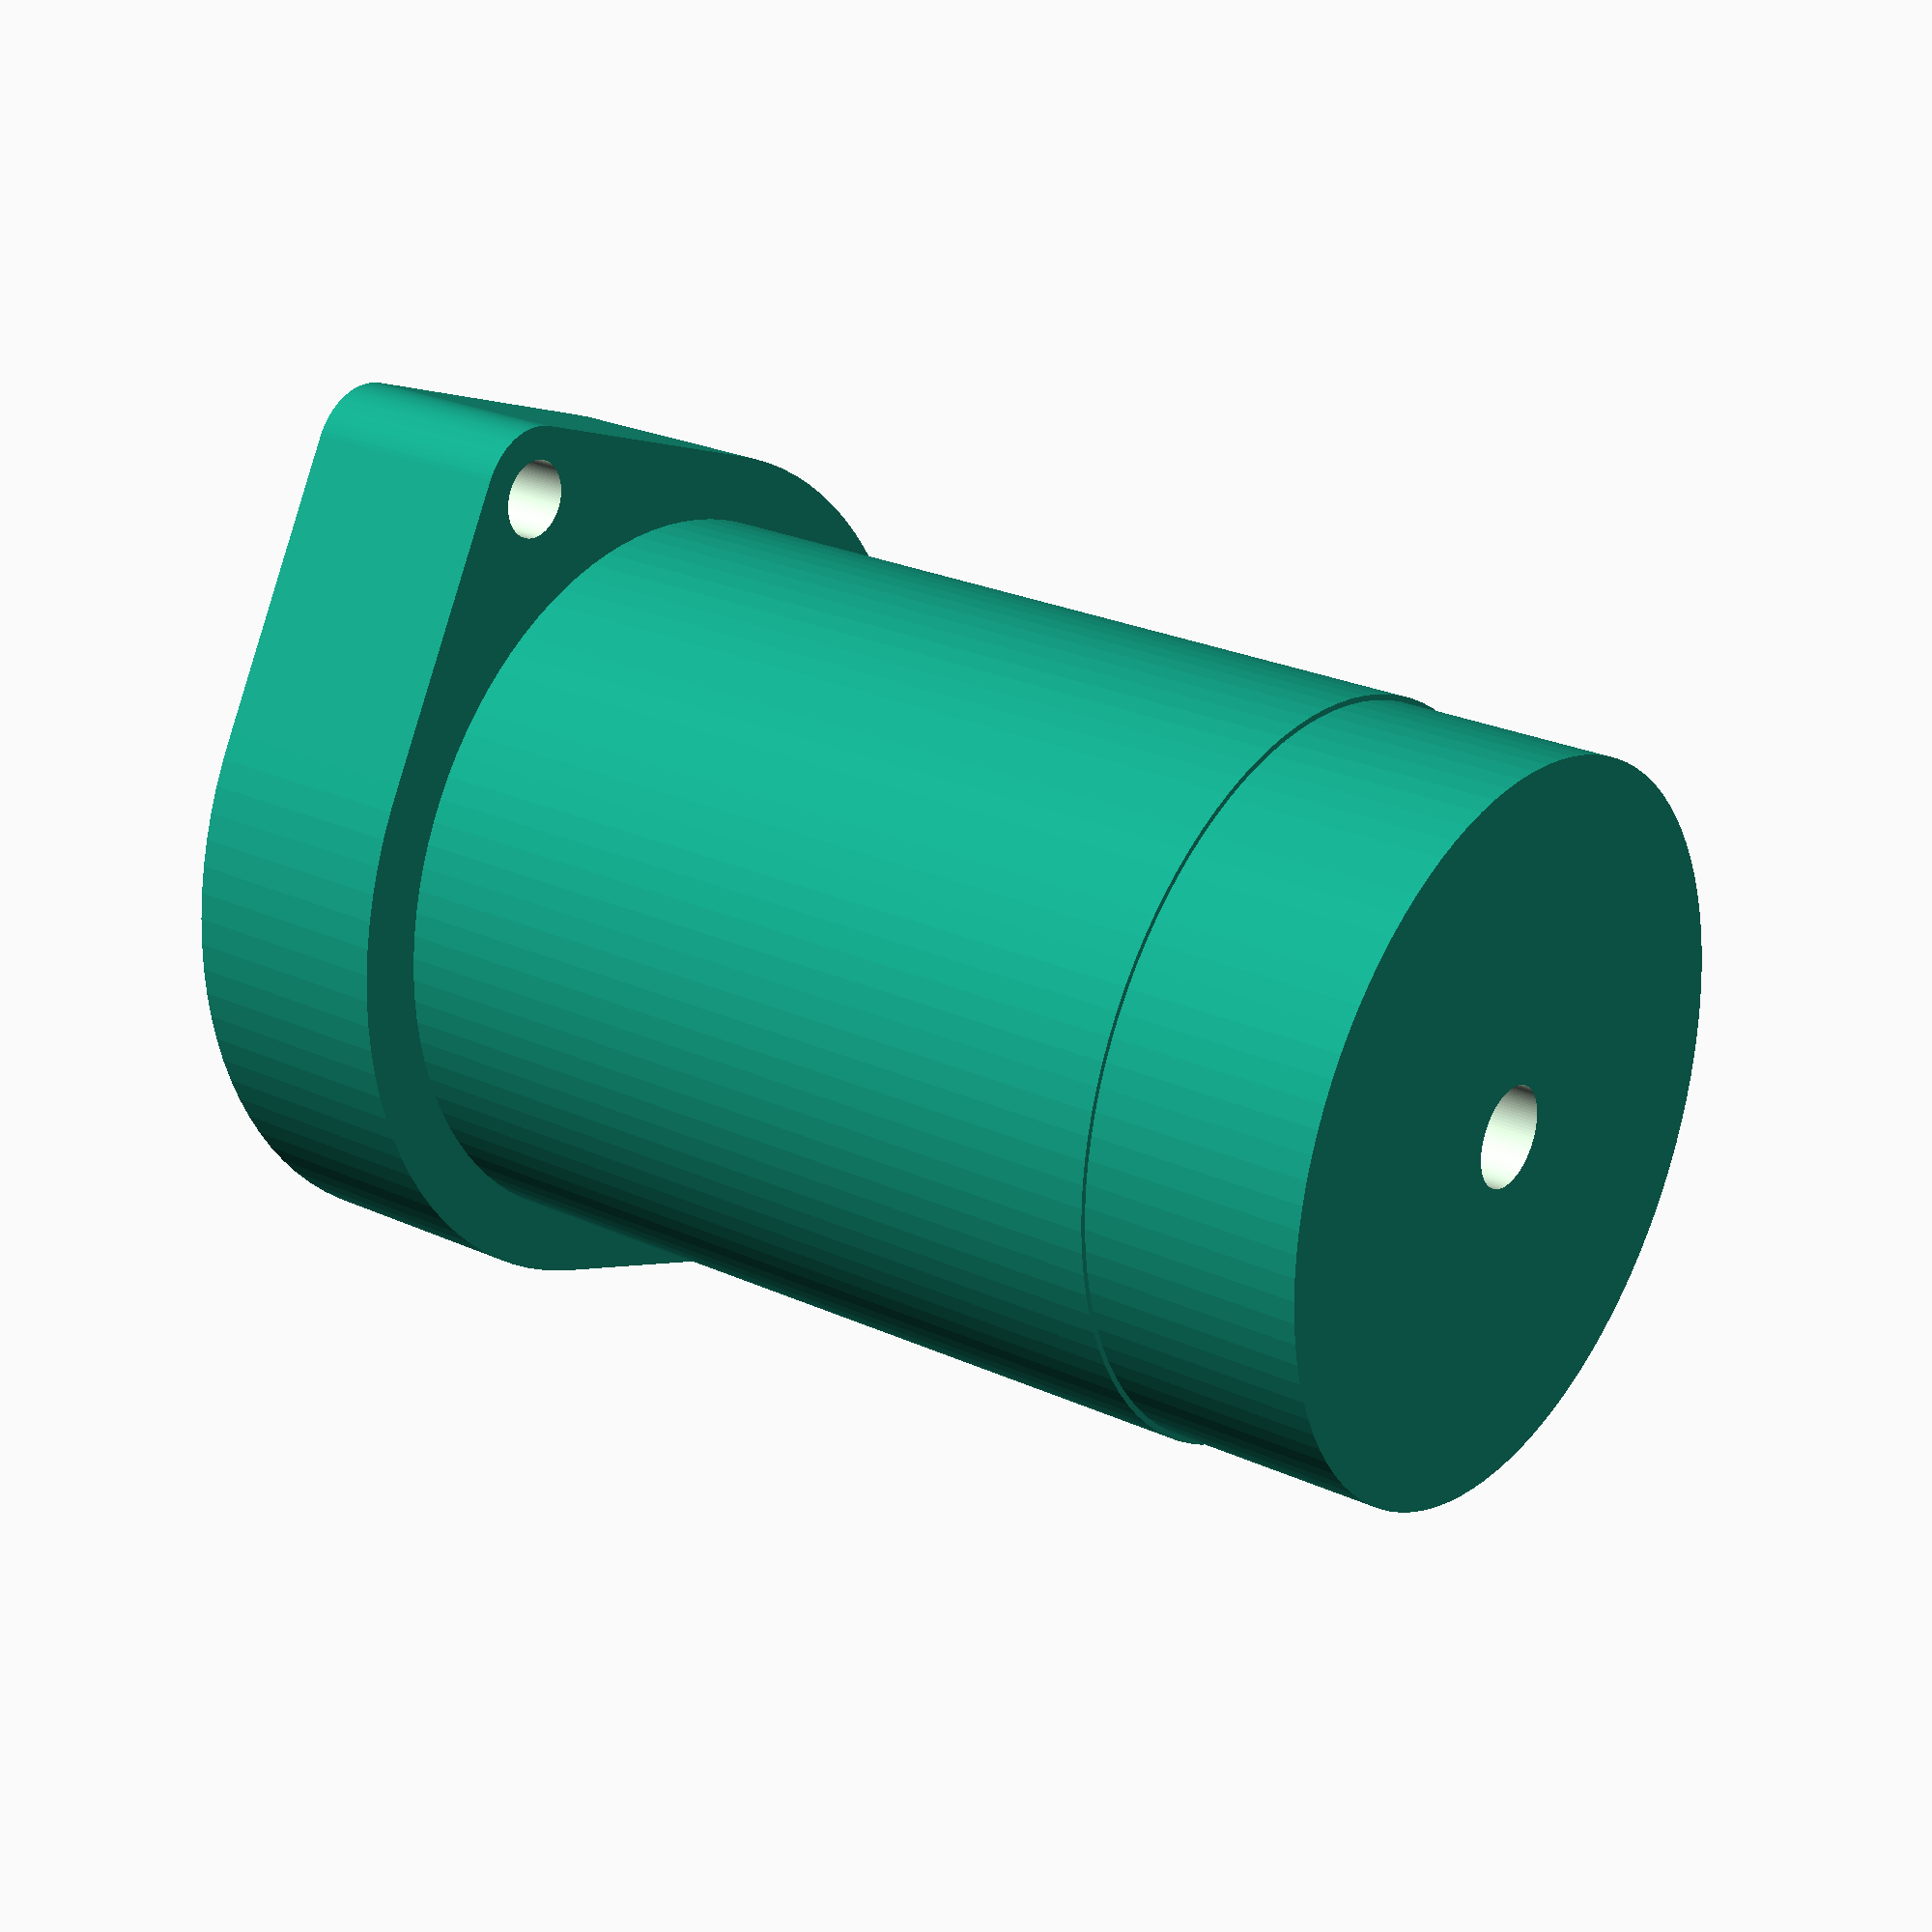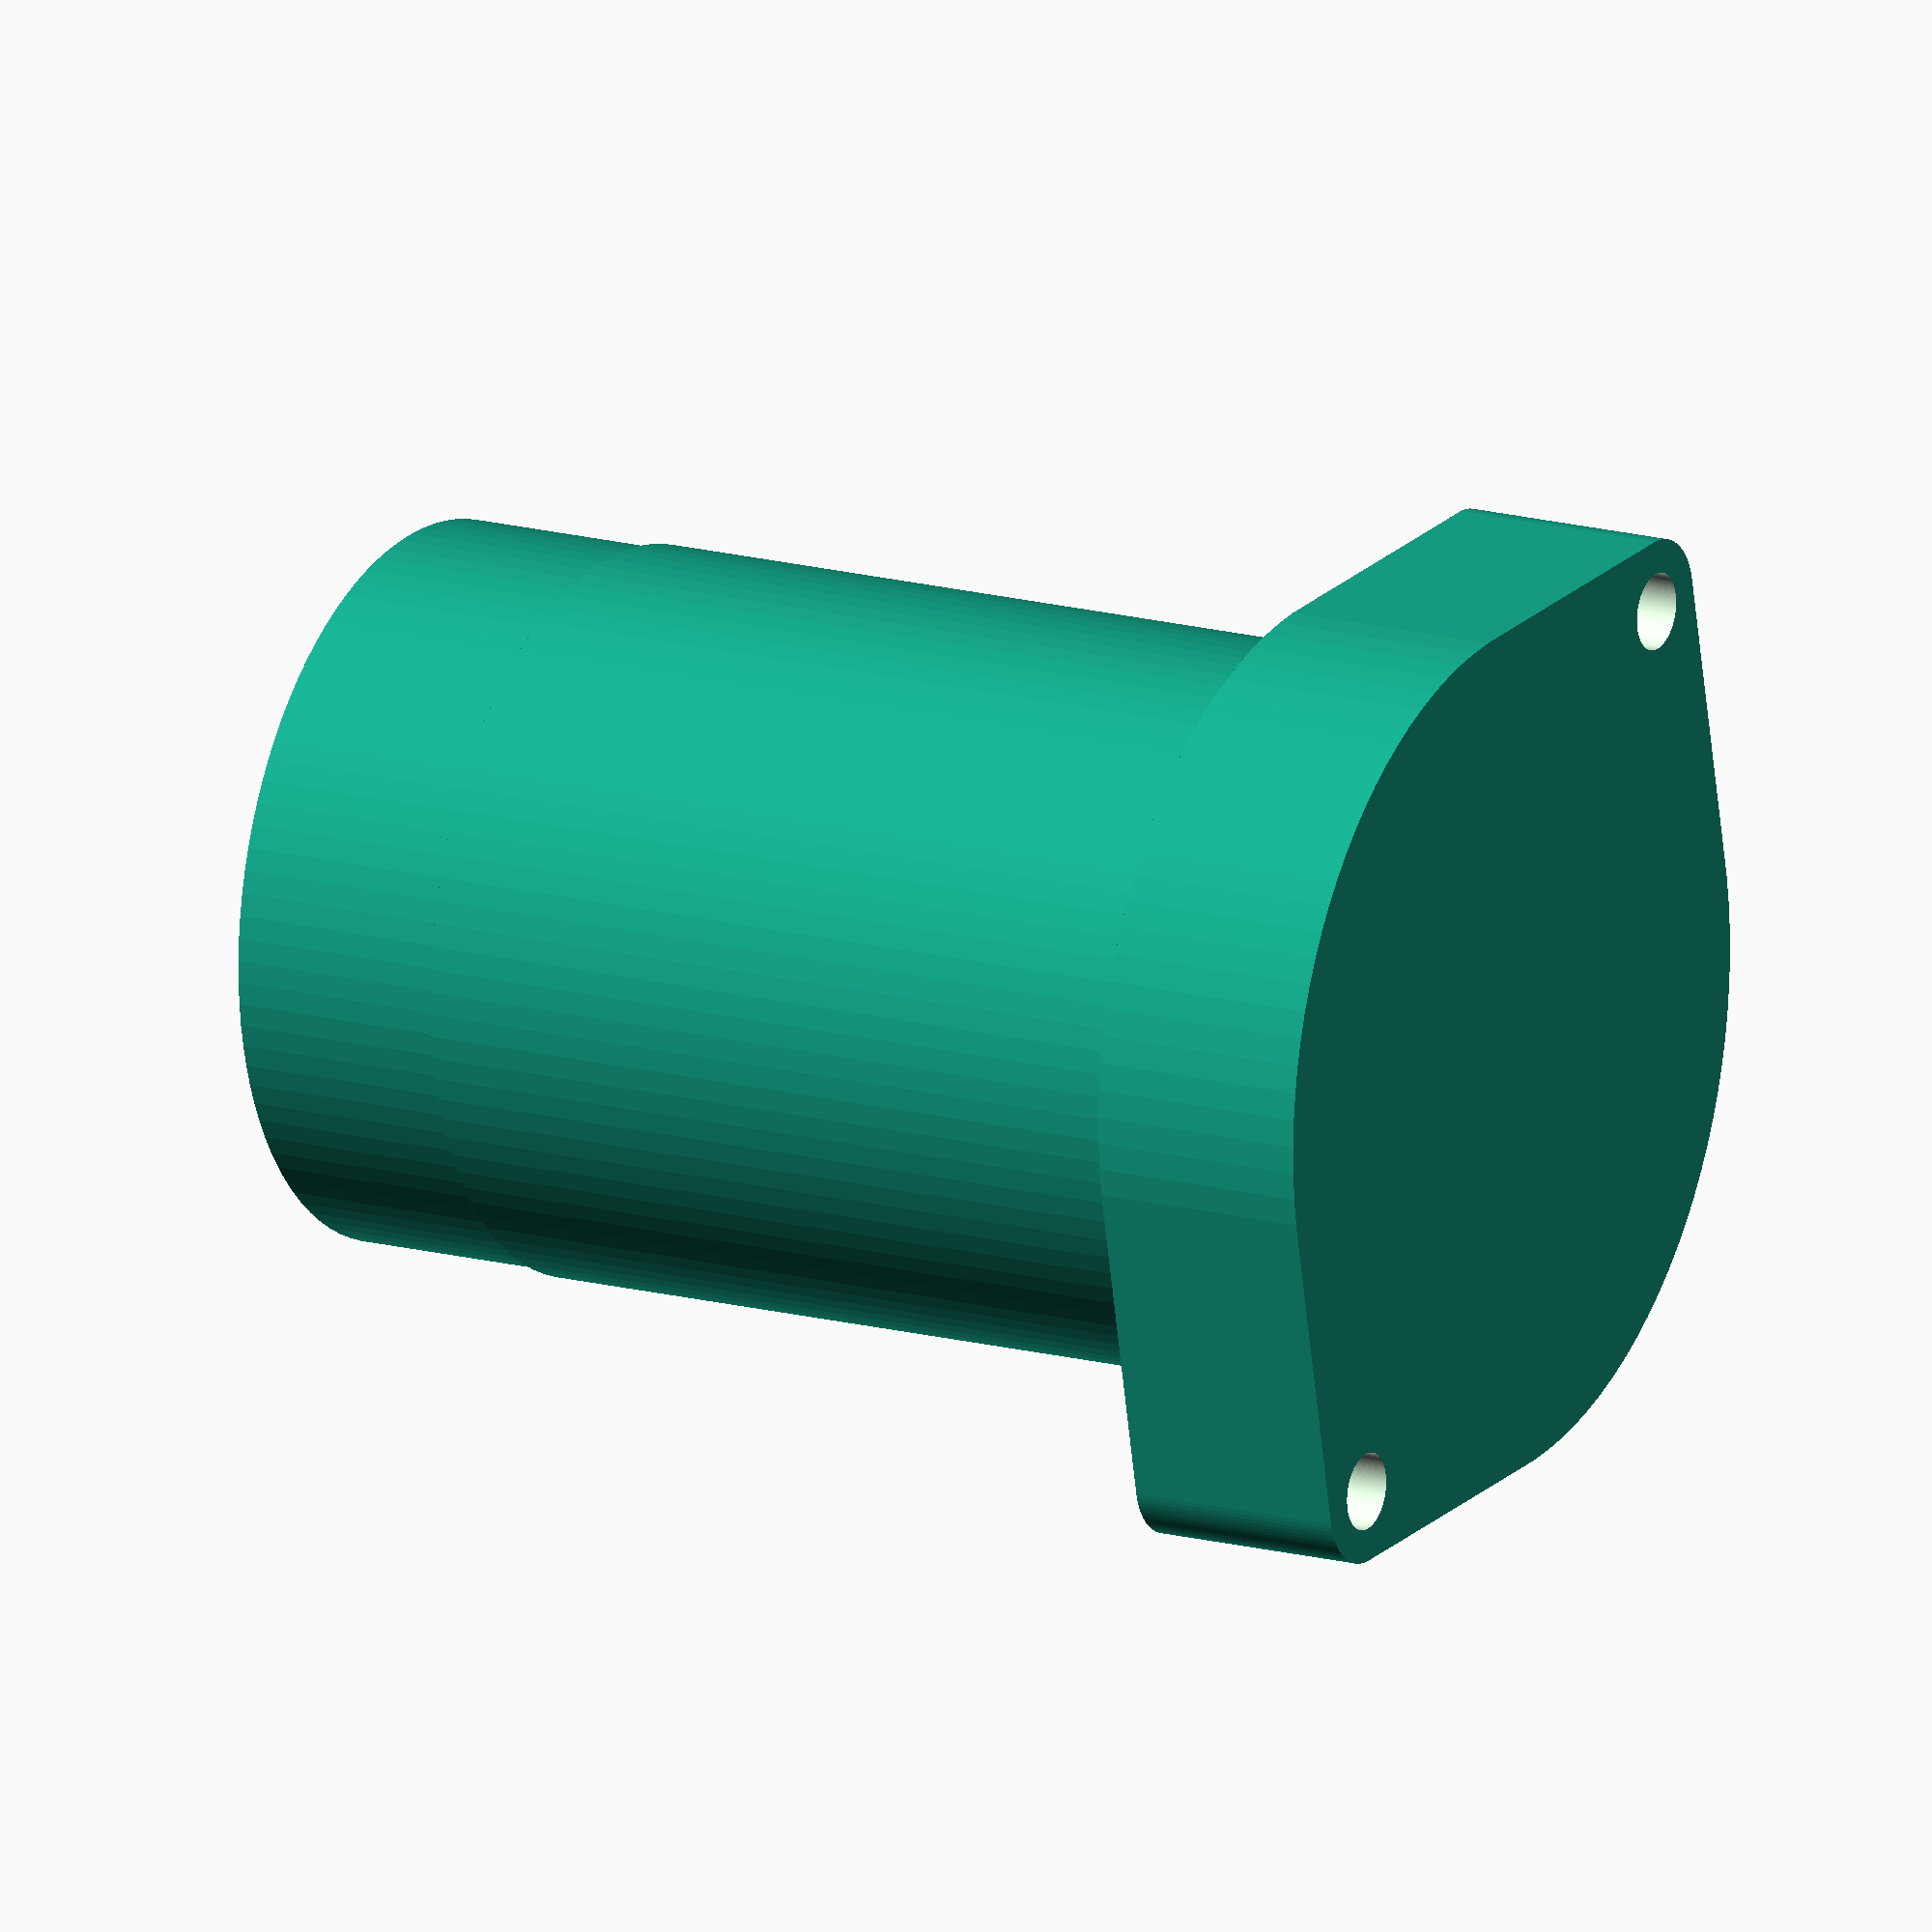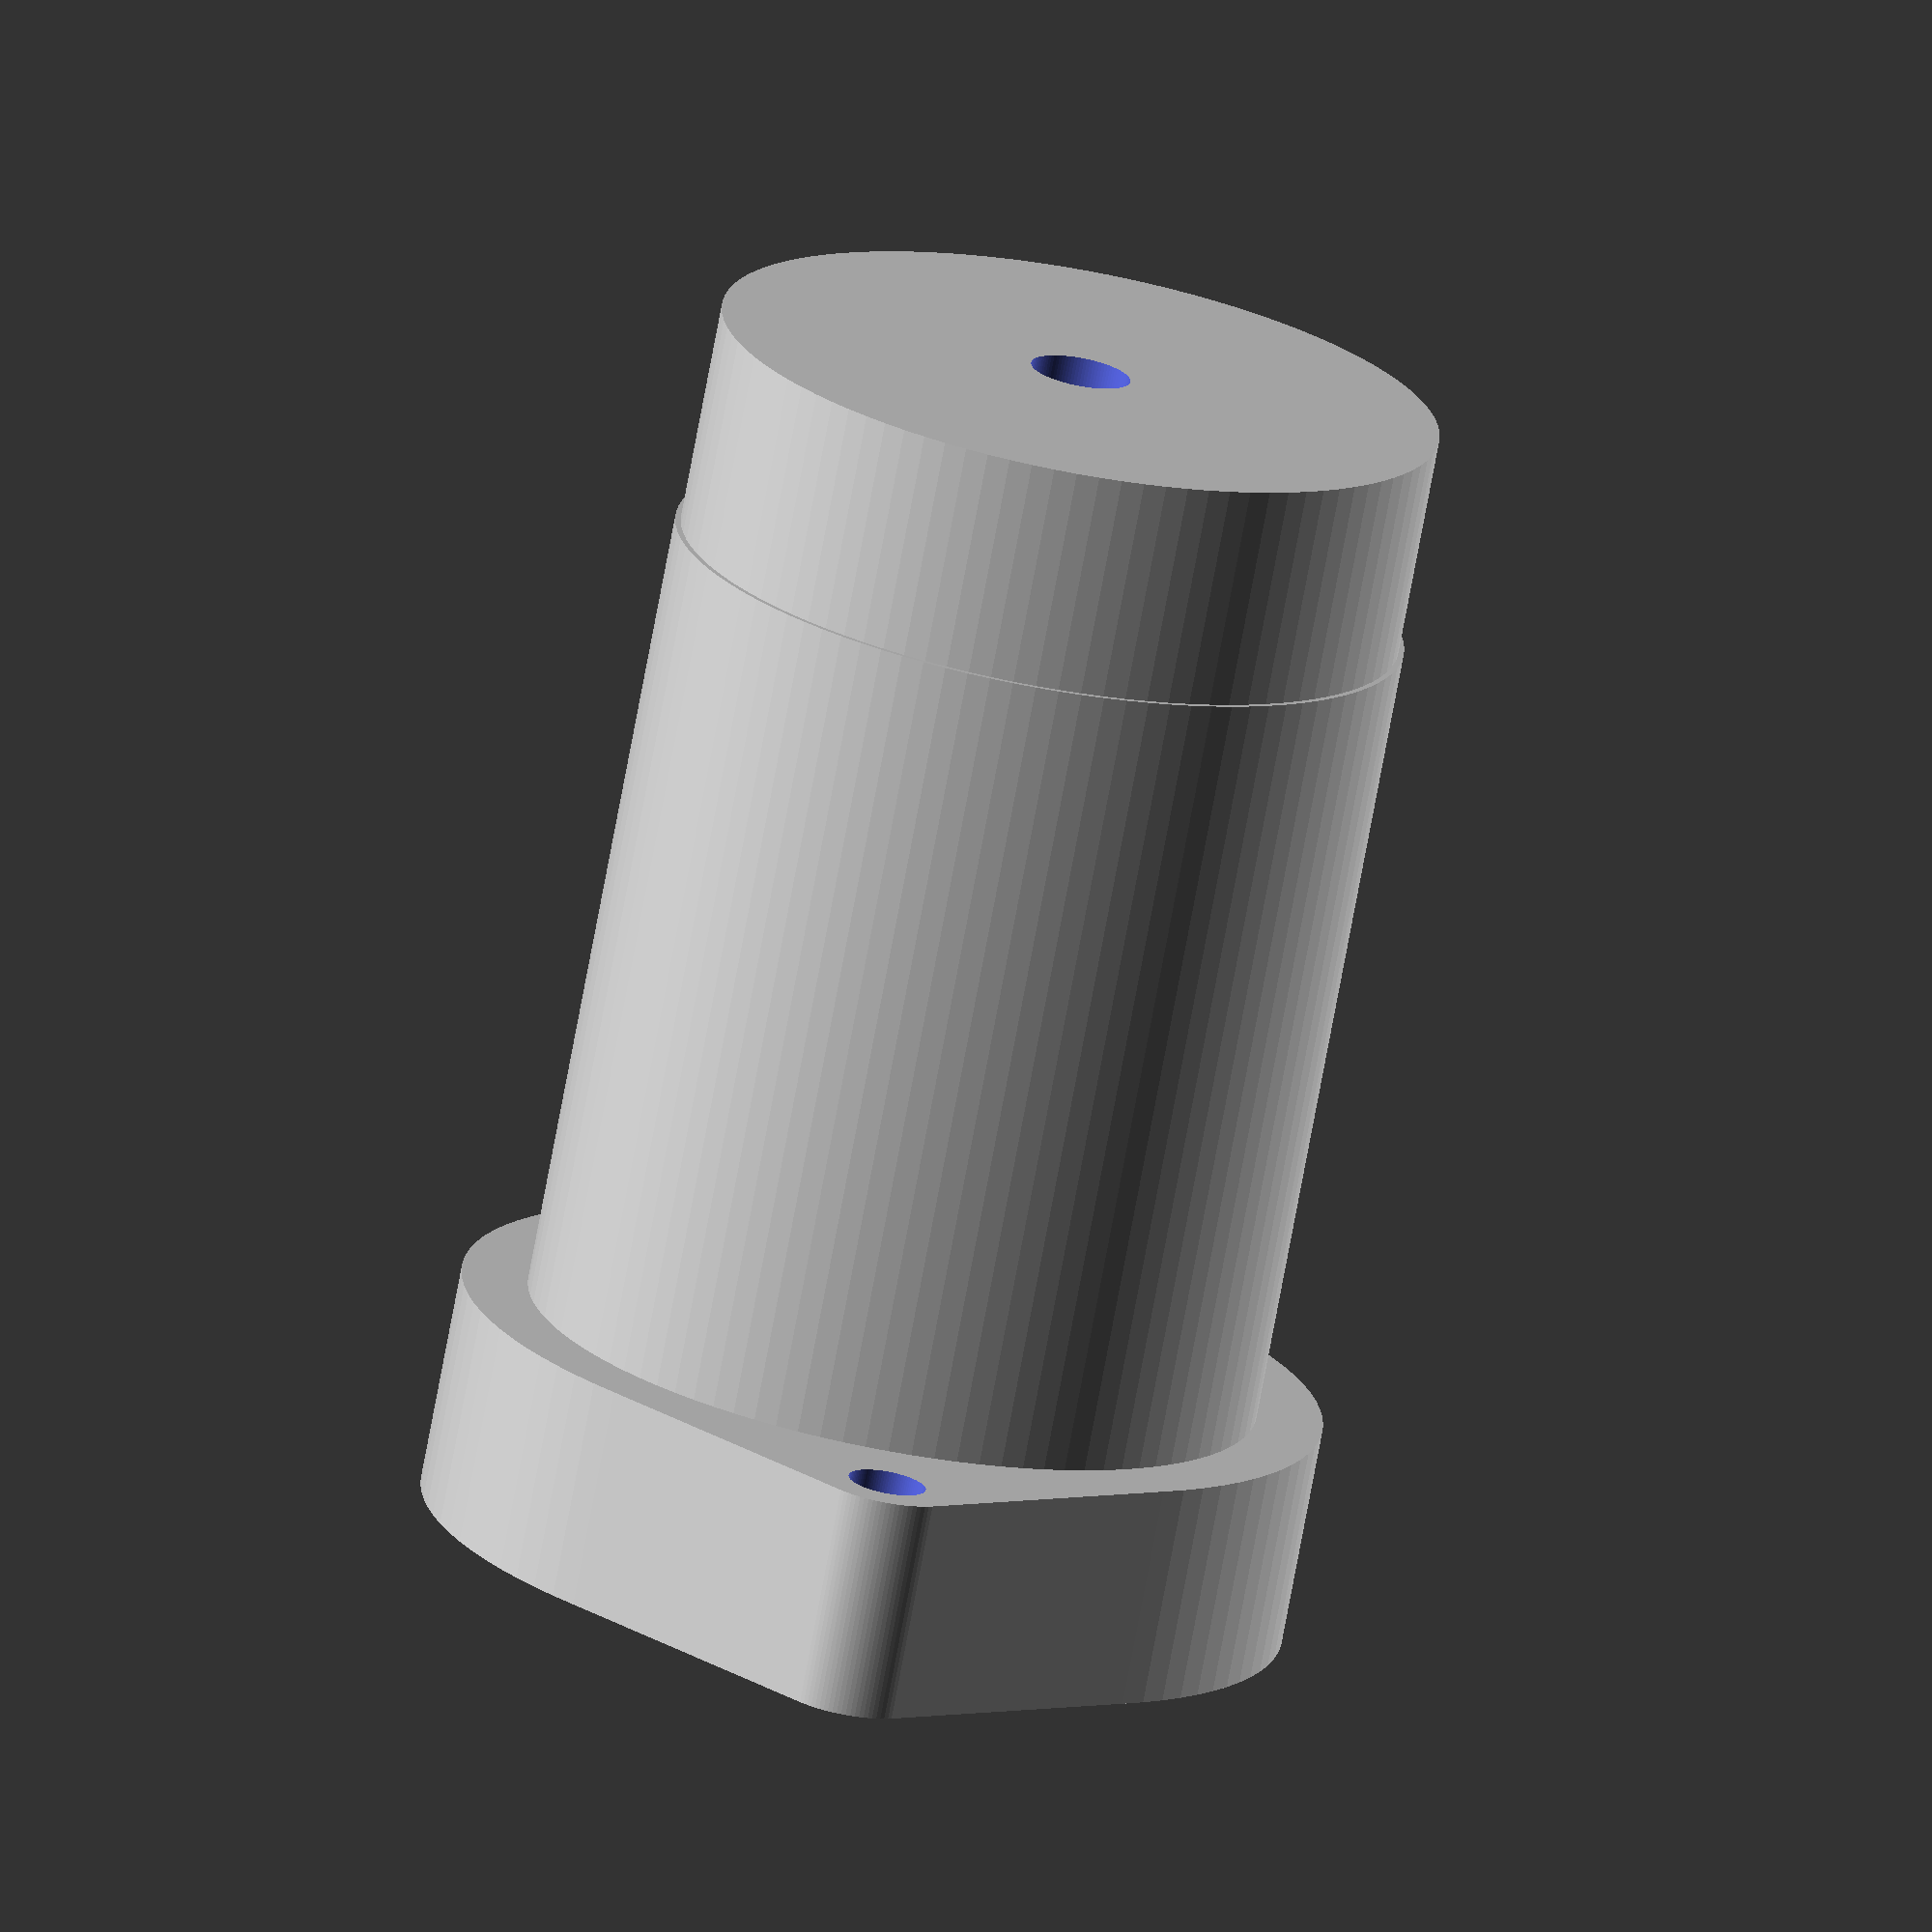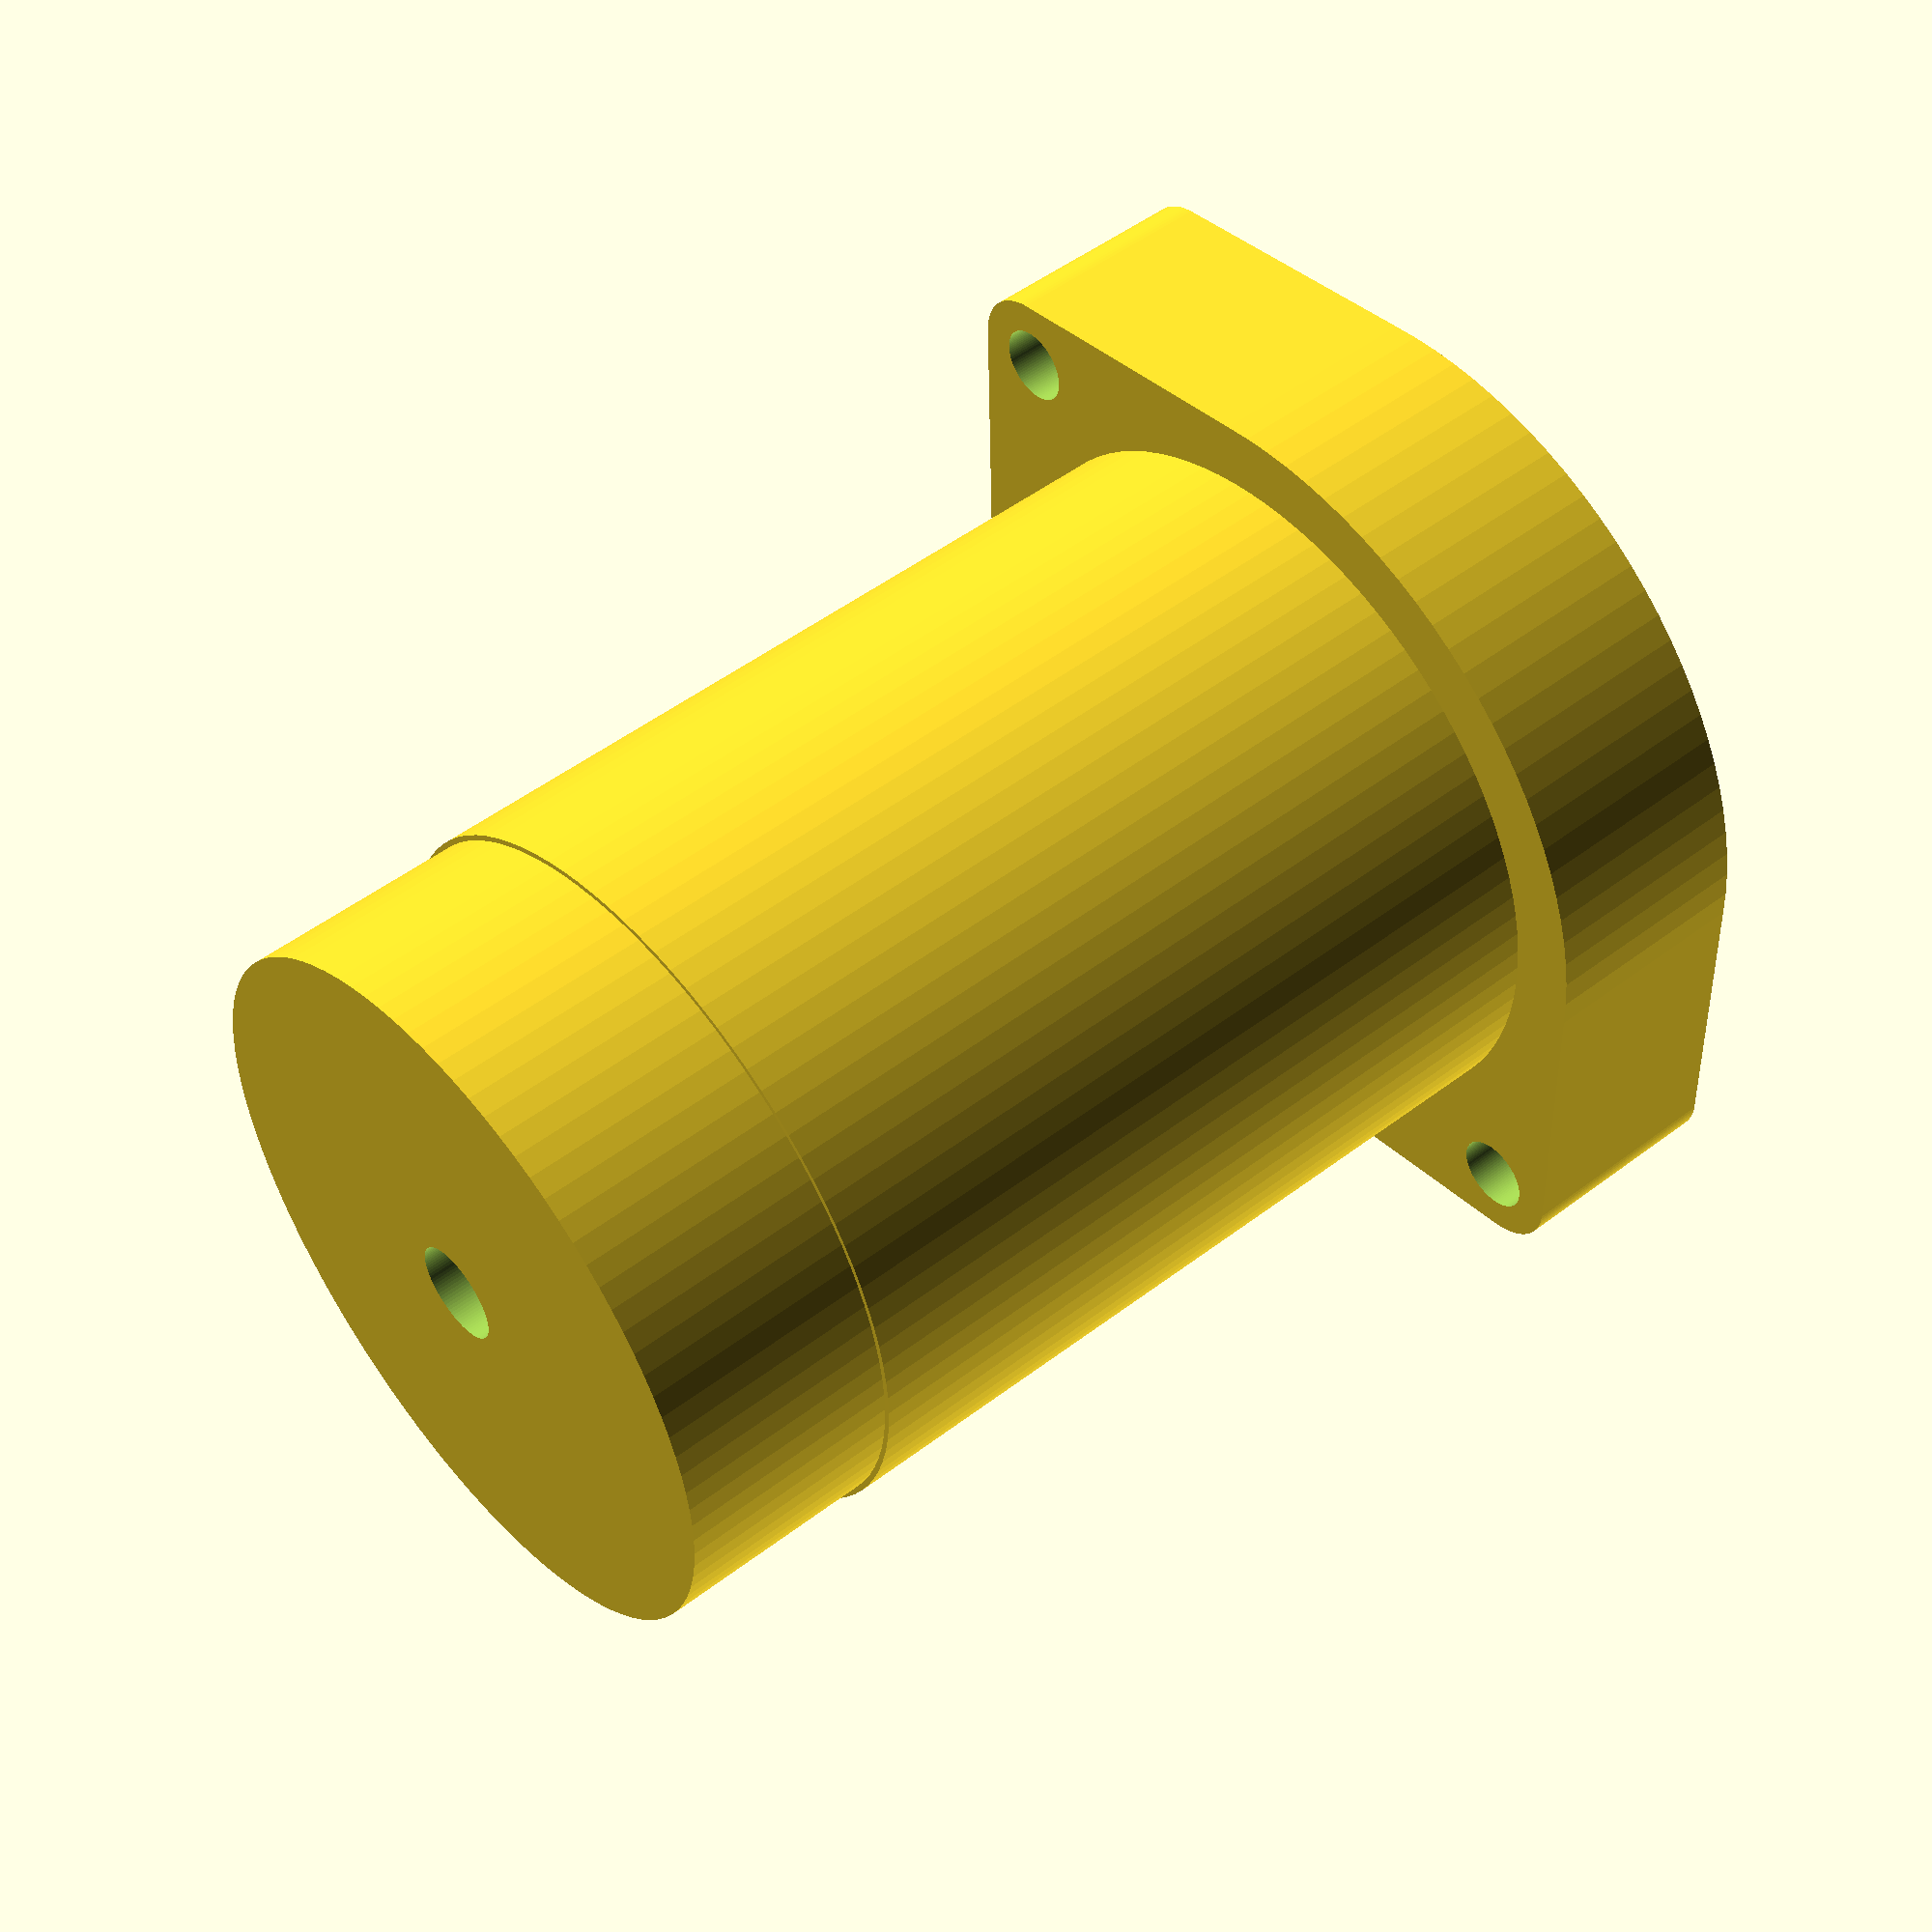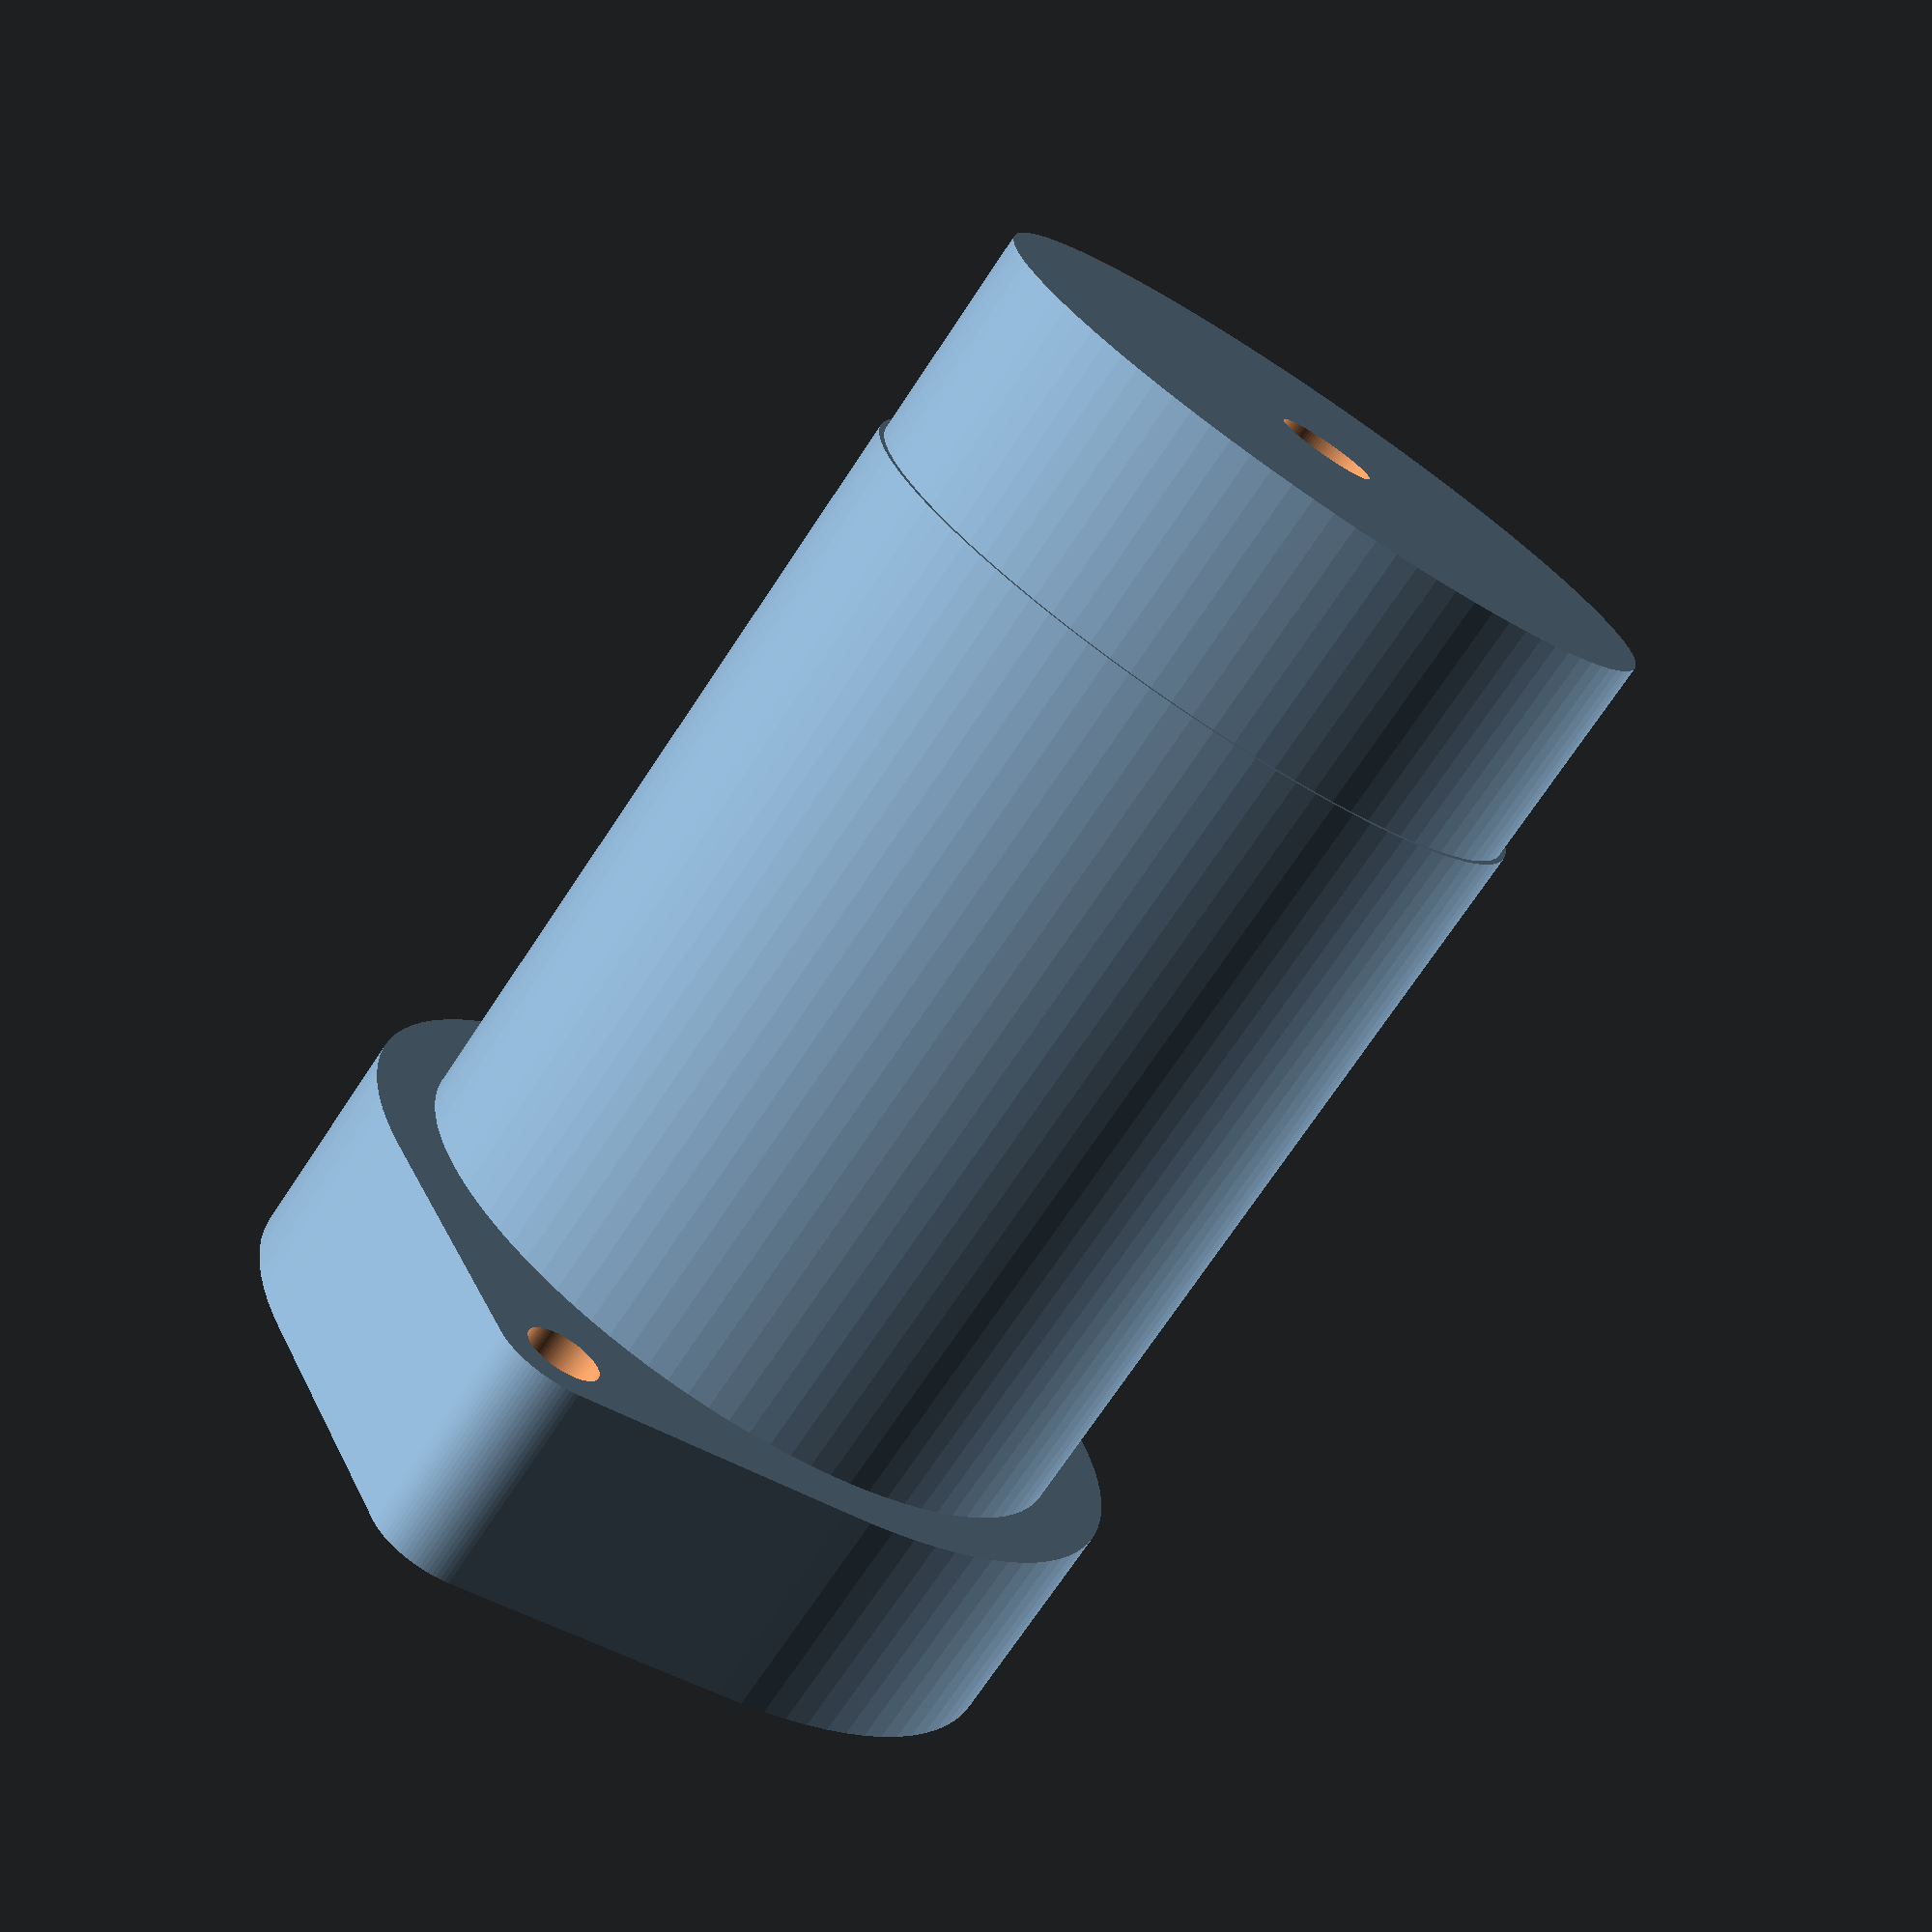
<openscad>
$fn = 100;

// Clippard valve body
// This doesn't include the gear because I'm cheating and using a 20 tooth GT2 pulley with a 6 mm bore (found on many reprap 3D printers)

baseHeight=10.0;
firstCylinderHeight = 36.0;
firstCylinderDiameter = 33.0;
secondCylinderHeight = 10;
secondCylinderDiameter=32.5;
gearShaftDiameter = 4.5;    // to accept a 5 mm thread

base();
translate([0,0,baseHeight])
body();

module body() {
    difference() {
        union() {
            cylinder(d=firstCylinderDiameter, h=firstCylinderHeight);
            translate([0,0,firstCylinderHeight])
            cylinder(d=secondCylinderDiameter, h=secondCylinderHeight);
        }
        
        translate([0,0,firstCylinderHeight + secondCylinderHeight - 20])
        cylinder(d=gearShaftDiameter, h=21);
    }
}

module base() {
    difference() {
        // base
        hull() {
            cylinder(d=39.0, h=baseHeight);

            translate([43.0/2,0,0])
            cylinder(d=6.5, h=baseHeight);
            translate([-43.0/2,0,0])
            cylinder(d=6.5, h=baseHeight);
        }

        // screw holes
        translate([43.0/2,0,-1.0])
        cylinder(d=3.5, h=baseHeight+2.0);
        translate([-43.0/2,0,-1.0])
        cylinder(d=3.5, h=baseHeight+2.0);
    }
}
</openscad>
<views>
elev=154.9 azim=250.1 roll=233.4 proj=p view=wireframe
elev=344.2 azim=233.0 roll=119.9 proj=o view=wireframe
elev=73.7 azim=90.6 roll=349.5 proj=o view=wireframe
elev=130.1 azim=39.3 roll=130.0 proj=p view=solid
elev=252.9 azim=291.6 roll=213.7 proj=p view=solid
</views>
